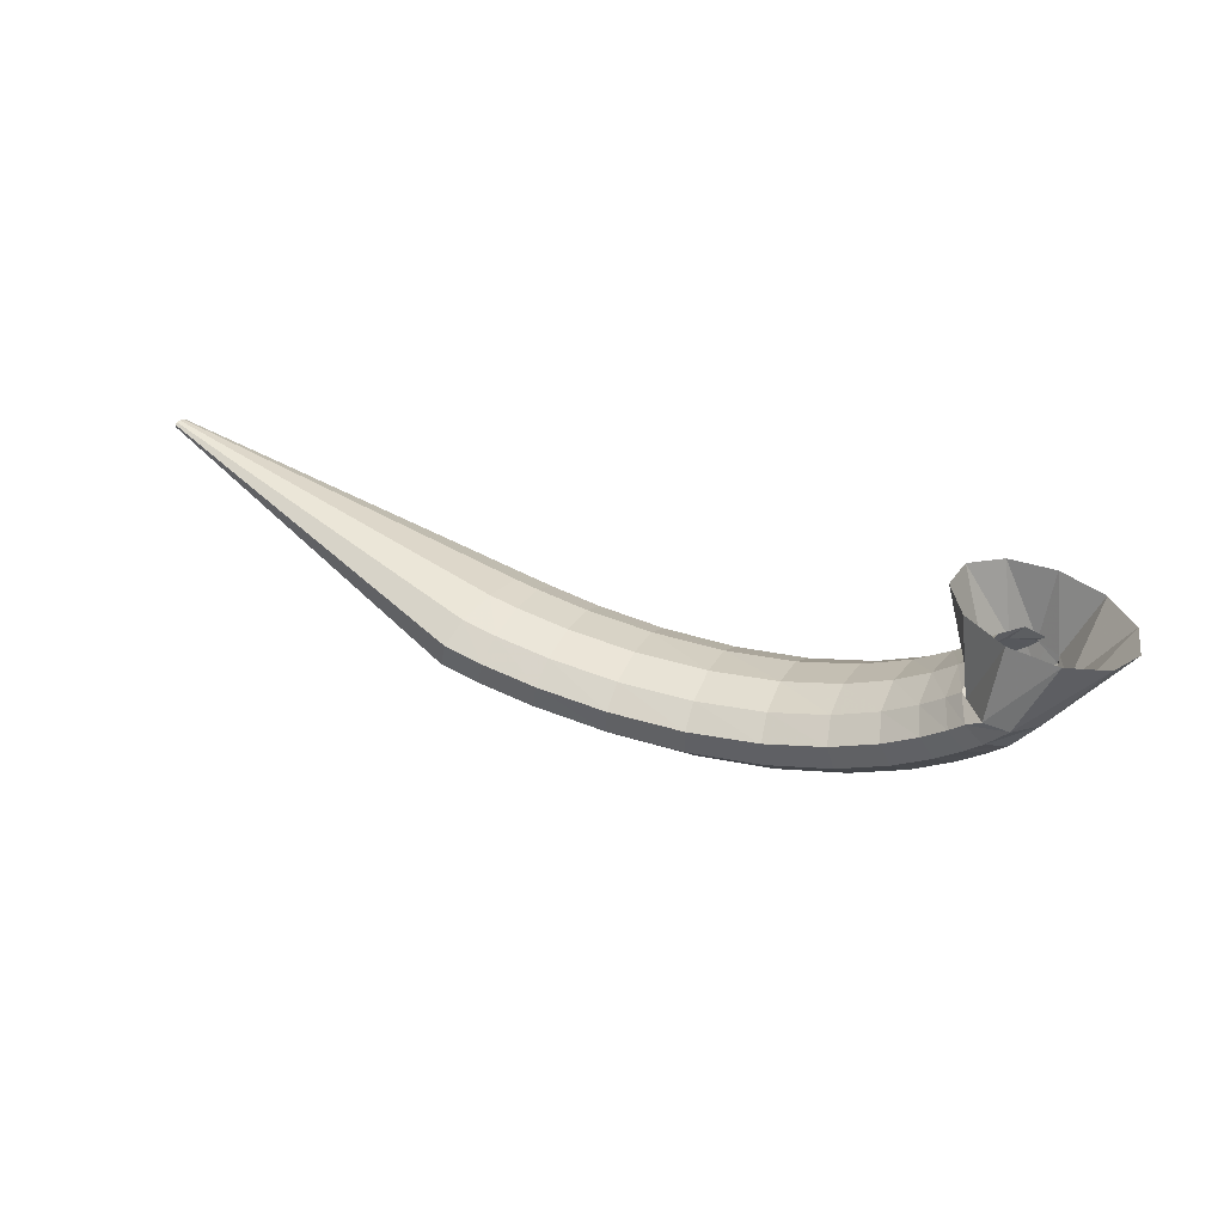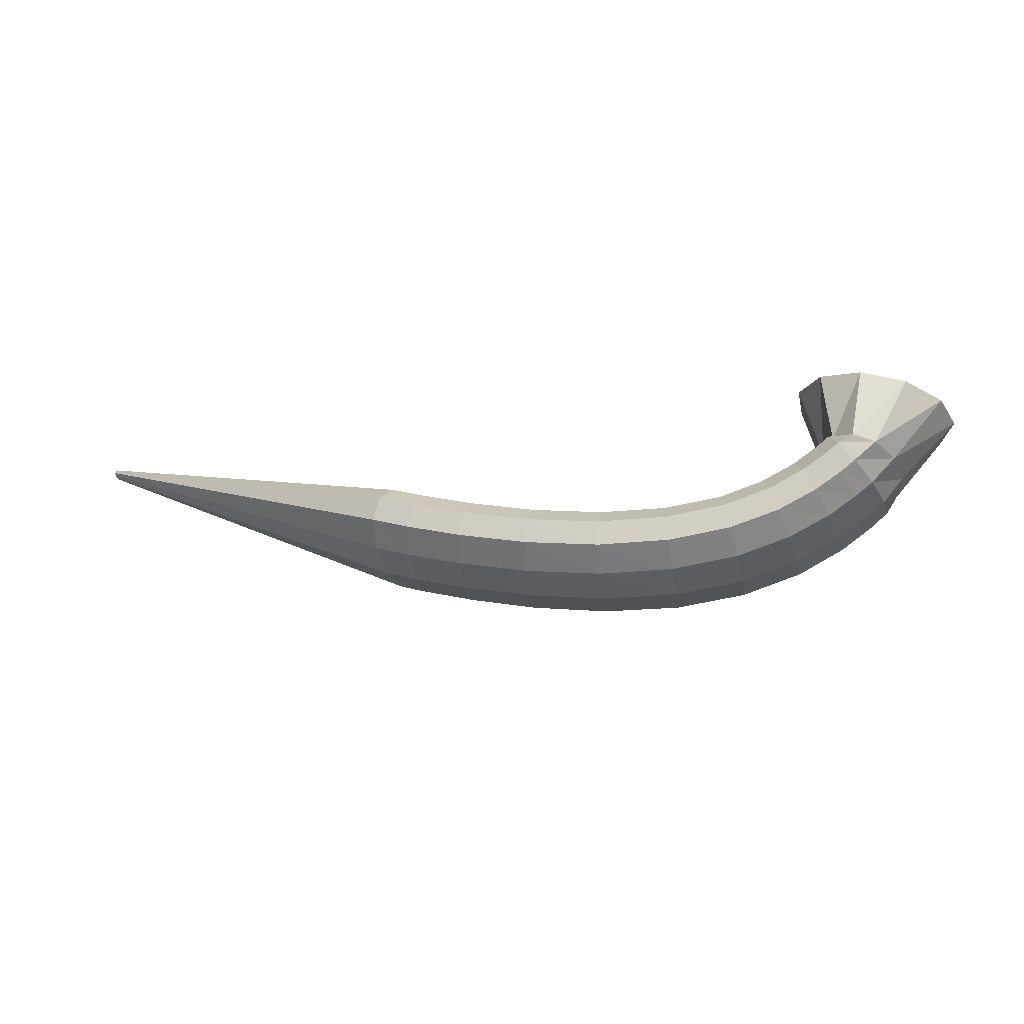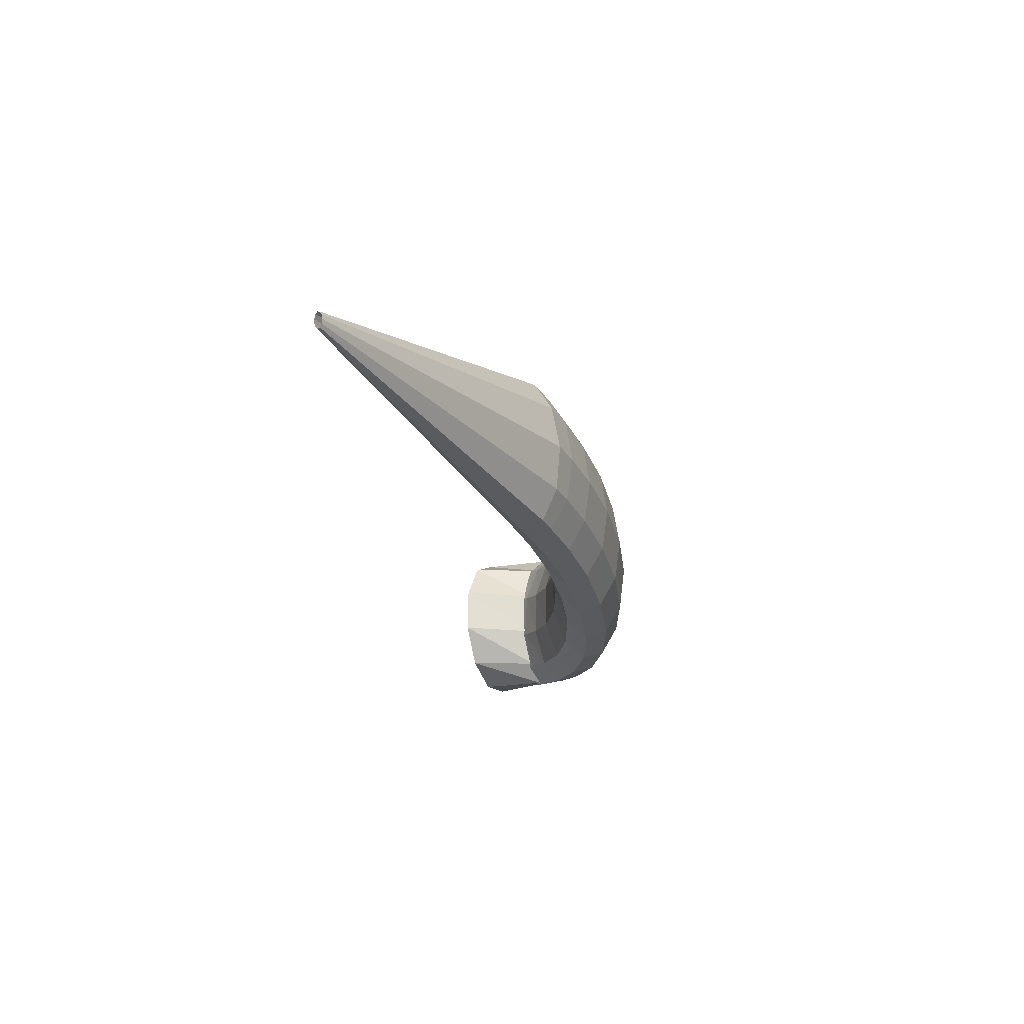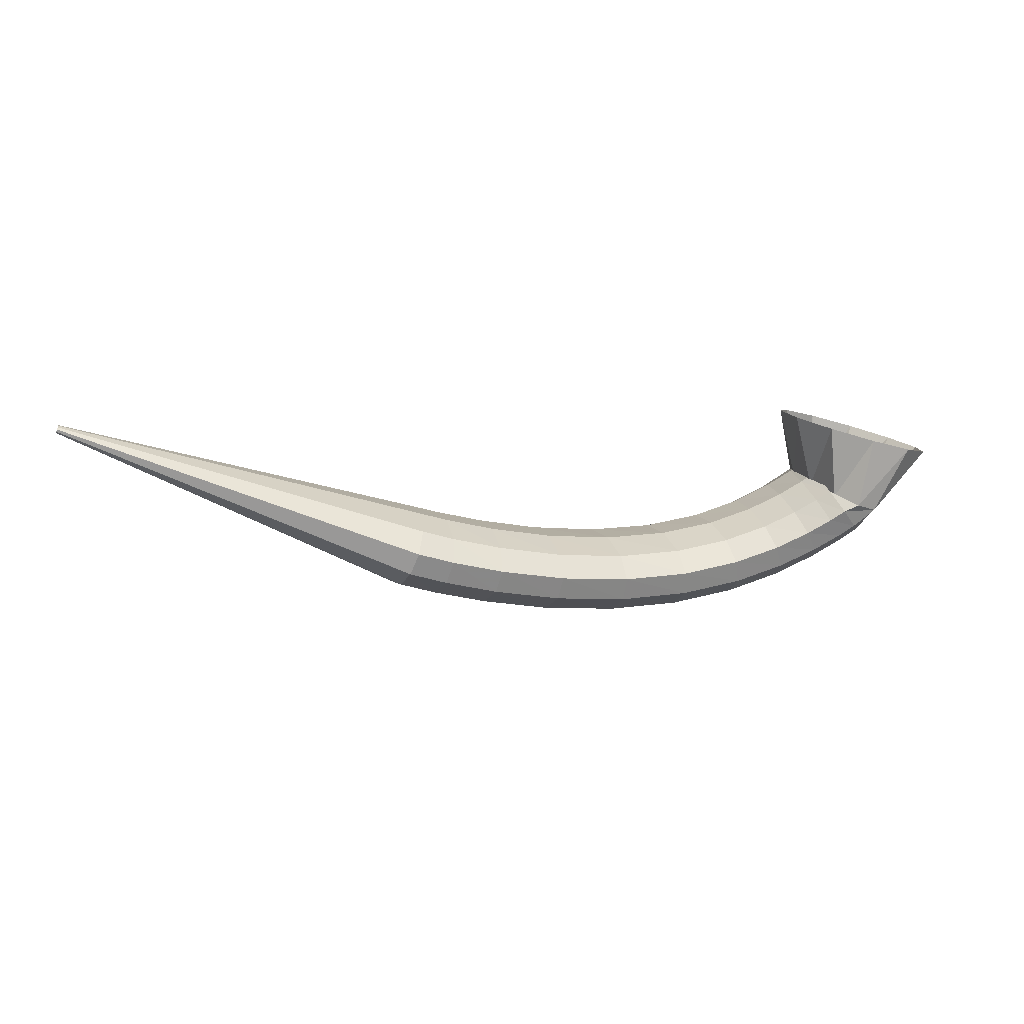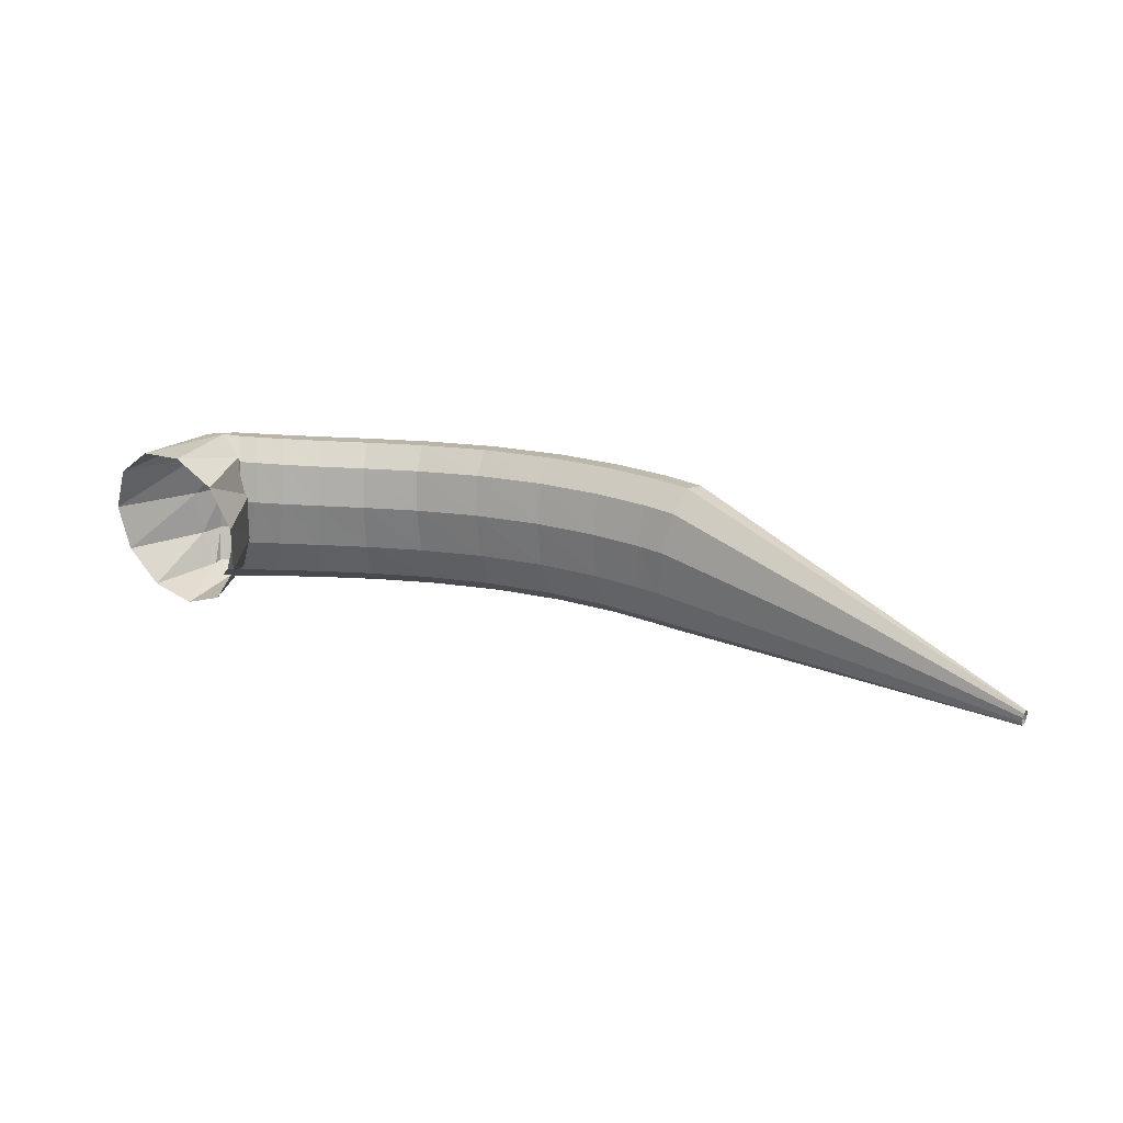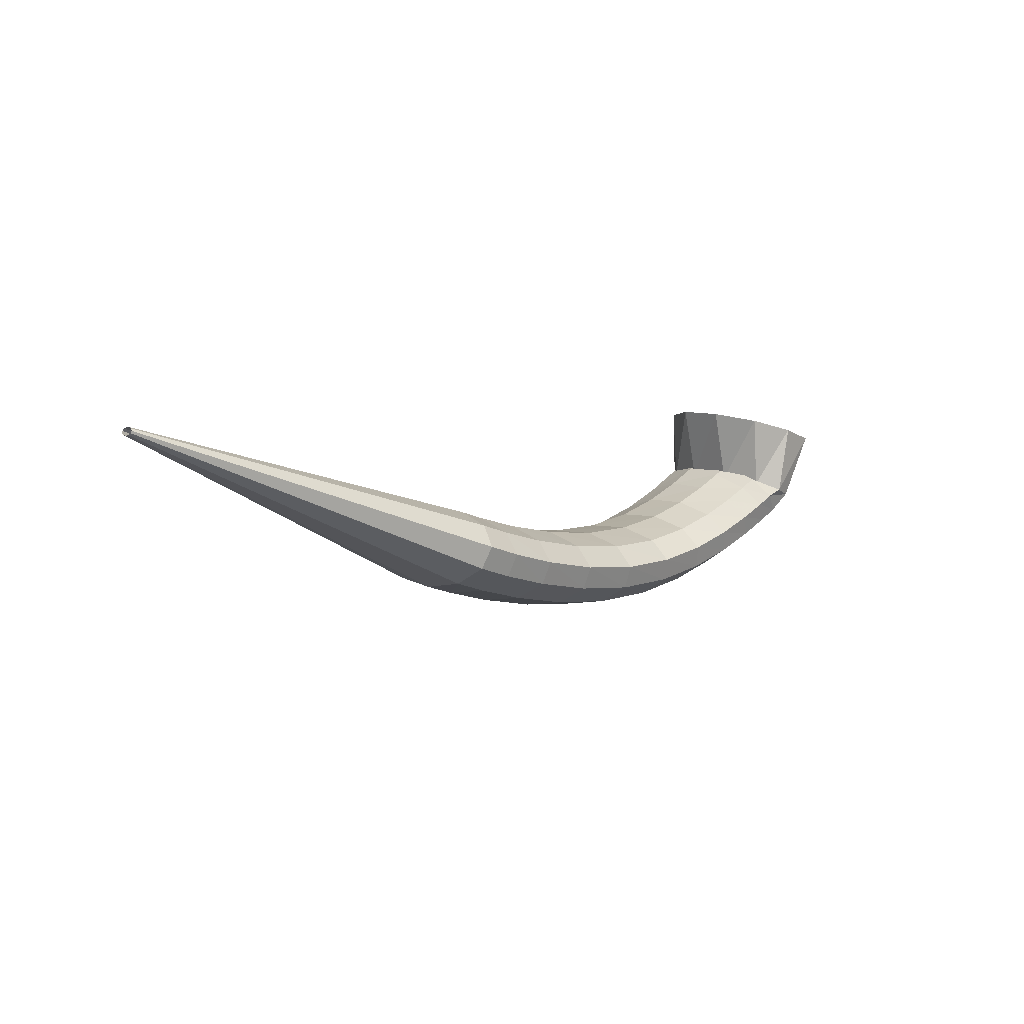
<metadata>
{"format":"obj","ext":"obj","renderer":"f3d","projection":"perspective","resolution":1024,"background":"white","views":[{"elev":23.9,"azim":24.6,"up":"+Y"},{"elev":-27.9,"azim":11.5,"up":"+Y"},{"elev":-23.3,"azim":-82.9,"up":"+Z"},{"elev":12.0,"azim":-14.7,"up":"+Y"},{"elev":28.7,"azim":-160.8,"up":"+Z"},{"elev":6.2,"azim":-45.3,"up":"+Y"}]}
</metadata>
<code>
g tube1
v 108.4 77.54 185.1
v 108.4 77.56 184.8
v 108.5 77.65 184.6
v 108.5 77.78 184.6
v 108.6 77.91 184.7
v 108.6 77.99 184.9
v 108.6 78 185.2
v 108.5 77.94 185.4
v 108.5 77.83 185.5
v 108.4 77.69 185.5
v 108.4 77.59 185.3
v 108.4 77.54 185.1
v 128.8 67.28 186.8
v 129.1 67.54 184.1
v 129.6 68.46 182.3
v 130.1 69.75 181.8
v 130.5 70.99 183
v 130.6 71.81 185.3
v 130.5 71.92 188.1
v 130.1 71.31 190.5
v 129.6 70.16 191.7
v 129.1 68.84 191.3
v 128.8 67.77 189.5
v 128.8 67.28 186.8
v 130.8 66.69 186.8
v 130.7 67.05 184.1
v 130.9 68.07 182.2
v 131.3 69.41 181.8
v 131.7 70.65 182.9
v 132 71.41 185.3
v 132.1 71.43 188.1
v 132 70.71 190.5
v 131.7 69.49 191.7
v 131.4 68.14 191.3
v 131 67.1 189.5
v 130.8 66.69 186.8
v 134 65.86 186.6
v 133.9 66.23 183.9
v 134 67.26 182.1
v 134.3 68.62 181.6
v 134.6 69.88 182.8
v 134.9 70.64 185.1
v 135.1 70.65 187.9
v 135.1 69.93 190.3
v 134.9 68.68 191.5
v 134.6 67.32 191.1
v 134.2 66.27 189.3
v 134 65.86 186.6
v 138.1 65.05 186.3
v 138 65.42 183.6
v 138 66.46 181.8
v 138.2 67.83 181.4
v 138.5 69.11 182.5
v 138.7 69.88 184.8
v 139 69.91 187.6
v 139 69.18 190
v 138.9 67.92 191.2
v 138.7 66.54 190.8
v 138.4 65.47 189
v 138.1 65.05 186.3
v 142.8 64.55 186
v 142.6 64.9 183.3
v 142.5 65.94 181.4
v 142.5 67.32 181
v 142.7 68.62 182.1
v 142.9 69.42 184.5
v 143.1 69.47 187.3
v 143.3 68.75 189.7
v 143.3 67.49 190.9
v 143.2 66.09 190.5
v 143 65 188.7
v 142.8 64.55 186
v 147.3 64.57 185.7
v 147.2 64.89 183
v 147 65.91 181.1
v 146.9 67.29 180.7
v 146.9 68.6 181.8
v 146.9 69.42 184.2
v 147.1 69.49 187
v 147.3 68.79 189.4
v 147.4 67.54 190.6
v 147.5 66.14 190.2
v 147.5 65.03 188.4
v 147.3 64.57 185.7
v 151.5 65.14 185.5
v 151.4 65.47 182.8
v 151.2 66.47 180.9
v 150.9 67.82 180.5
v 150.6 69.1 181.7
v 150.5 69.9 184
v 150.5 69.97 186.8
v 150.7 69.28 189.2
v 151 68.05 190.4
v 151.2 66.68 190
v 151.5 65.59 188.2
v 151.5 65.14 185.5
v 155 66.18 185.6
v 155 66.55 182.9
v 154.8 67.54 181
v 154.3 68.85 180.6
v 153.8 70.05 181.7
v 153.4 70.77 184.1
v 153.2 70.78 186.9
v 153.4 70.07 189.3
v 153.7 68.87 190.5
v 154.3 67.56 190.1
v 154.7 66.56 188.3
v 155 66.18 185.6
v 157.7 67.43 185.8
v 157.8 67.88 183.1
v 157.5 68.88 181.3
v 156.9 70.13 180.9
v 156.2 71.22 182
v 155.6 71.81 184.3
v 155.3 71.71 187.1
v 155.4 70.96 189.5
v 155.8 69.78 190.7
v 156.5 68.56 190.3
v 157.2 67.68 188.5
v 157.7 67.43 185.8
v 159.6 68.58 186.1
v 159.8 69.1 183.4
v 159.4 70.13 181.6
v 158.7 71.32 181.2
v 157.9 72.31 182.3
v 157.1 72.78 184.6
v 156.7 72.58 187.4
v 156.8 71.77 189.8
v 157.3 70.61 190.9
v 158.1 69.47 190.6
v 159 68.72 188.8
v 159.6 68.58 186.1
v 160.7 69.35 186.3
v 160.9 69.93 183.7
v 160.5 70.96 181.8
v 159.8 72.13 181.4
v 158.8 73.05 182.6
v 158 73.45 184.9
v 157.5 73.18 187.6
v 157.6 72.34 190
v 158.2 71.2 191.2
v 159.1 70.11 190.8
v 160 69.42 189
v 160.7 69.35 186.3
v 161.9 70.82 186.4
v 161.6 71.03 183.7
v 160.6 71.43 181.8
v 159.3 71.89 181.4
v 158 72.27 182.6
v 157.3 72.44 184.9
v 157.2 72.35 187.8
v 157.9 72.03 190.1
v 159.1 71.58 191.3
v 160.4 71.15 190.9
v 161.4 70.86 189.1
v 161.9 70.82 186.4
v 165.5 74.38 186.5
v 164.8 74.64 183.8
v 162.7 75.25 181.9
v 160.1 76.02 181.5
v 157.6 76.69 182.7
v 156.1 77.07 185
v 156 77.02 187.8
v 157.5 76.57 190.2
v 159.9 75.85 191.4
v 162.6 75.1 191
v 164.7 74.55 189.2
v 165.5 74.38 186.5
f 1 2 14
f 14 13 1
f 2 3 15
f 15 14 2
f 3 4 16
f 16 15 3
f 4 5 17
f 17 16 4
f 5 6 18
f 18 17 5
f 6 7 19
f 19 18 6
f 7 8 20
f 20 19 7
f 8 9 21
f 21 20 8
f 9 10 22
f 22 21 9
f 10 11 23
f 23 22 10
f 11 12 24
f 24 23 11
f 13 14 26
f 26 25 13
f 14 15 27
f 27 26 14
f 15 16 28
f 28 27 15
f 16 17 29
f 29 28 16
f 17 18 30
f 30 29 17
f 18 19 31
f 31 30 18
f 19 20 32
f 32 31 19
f 20 21 33
f 33 32 20
f 21 22 34
f 34 33 21
f 22 23 35
f 35 34 22
f 23 24 36
f 36 35 23
f 25 26 38
f 38 37 25
f 26 27 39
f 39 38 26
f 27 28 40
f 40 39 27
f 28 29 41
f 41 40 28
f 29 30 42
f 42 41 29
f 30 31 43
f 43 42 30
f 31 32 44
f 44 43 31
f 32 33 45
f 45 44 32
f 33 34 46
f 46 45 33
f 34 35 47
f 47 46 34
f 35 36 48
f 48 47 35
f 37 38 50
f 50 49 37
f 38 39 51
f 51 50 38
f 39 40 52
f 52 51 39
f 40 41 53
f 53 52 40
f 41 42 54
f 54 53 41
f 42 43 55
f 55 54 42
f 43 44 56
f 56 55 43
f 44 45 57
f 57 56 44
f 45 46 58
f 58 57 45
f 46 47 59
f 59 58 46
f 47 48 60
f 60 59 47
f 49 50 62
f 62 61 49
f 50 51 63
f 63 62 50
f 51 52 64
f 64 63 51
f 52 53 65
f 65 64 52
f 53 54 66
f 66 65 53
f 54 55 67
f 67 66 54
f 55 56 68
f 68 67 55
f 56 57 69
f 69 68 56
f 57 58 70
f 70 69 57
f 58 59 71
f 71 70 58
f 59 60 72
f 72 71 59
f 61 62 74
f 74 73 61
f 62 63 75
f 75 74 62
f 63 64 76
f 76 75 63
f 64 65 77
f 77 76 64
f 65 66 78
f 78 77 65
f 66 67 79
f 79 78 66
f 67 68 80
f 80 79 67
f 68 69 81
f 81 80 68
f 69 70 82
f 82 81 69
f 70 71 83
f 83 82 70
f 71 72 84
f 84 83 71
f 73 74 86
f 86 85 73
f 74 75 87
f 87 86 74
f 75 76 88
f 88 87 75
f 76 77 89
f 89 88 76
f 77 78 90
f 90 89 77
f 78 79 91
f 91 90 78
f 79 80 92
f 92 91 79
f 80 81 93
f 93 92 80
f 81 82 94
f 94 93 81
f 82 83 95
f 95 94 82
f 83 84 96
f 96 95 83
f 85 86 98
f 98 97 85
f 86 87 99
f 99 98 86
f 87 88 100
f 100 99 87
f 88 89 101
f 101 100 88
f 89 90 102
f 102 101 89
f 90 91 103
f 103 102 90
f 91 92 104
f 104 103 91
f 92 93 105
f 105 104 92
f 93 94 106
f 106 105 93
f 94 95 107
f 107 106 94
f 95 96 108
f 108 107 95
f 97 98 110
f 110 109 97
f 98 99 111
f 111 110 98
f 99 100 112
f 112 111 99
f 100 101 113
f 113 112 100
f 101 102 114
f 114 113 101
f 102 103 115
f 115 114 102
f 103 104 116
f 116 115 103
f 104 105 117
f 117 116 104
f 105 106 118
f 118 117 105
f 106 107 119
f 119 118 106
f 107 108 120
f 120 119 107
f 109 110 122
f 122 121 109
f 110 111 123
f 123 122 110
f 111 112 124
f 124 123 111
f 112 113 125
f 125 124 112
f 113 114 126
f 126 125 113
f 114 115 127
f 127 126 114
f 115 116 128
f 128 127 115
f 116 117 129
f 129 128 116
f 117 118 130
f 130 129 117
f 118 119 131
f 131 130 118
f 119 120 132
f 132 131 119
f 121 122 134
f 134 133 121
f 122 123 135
f 135 134 122
f 123 124 136
f 136 135 123
f 124 125 137
f 137 136 124
f 125 126 138
f 138 137 125
f 126 127 139
f 139 138 126
f 127 128 140
f 140 139 127
f 128 129 141
f 141 140 128
f 129 130 142
f 142 141 129
f 130 131 143
f 143 142 130
f 131 132 144
f 144 143 131
f 133 134 146
f 146 145 133
f 134 135 147
f 147 146 134
f 135 136 148
f 148 147 135
f 136 137 149
f 149 148 136
f 137 138 150
f 150 149 137
f 138 139 151
f 151 150 138
f 139 140 152
f 152 151 139
f 140 141 153
f 153 152 140
f 141 142 154
f 154 153 141
f 142 143 155
f 155 154 142
f 143 144 156
f 156 155 143
f 145 146 158
f 158 157 145
f 146 147 159
f 159 158 146
f 147 148 160
f 160 159 147
f 148 149 161
f 161 160 148
f 149 150 162
f 162 161 149
f 150 151 163
f 163 162 150
f 151 152 164
f 164 163 151
f 152 153 165
f 165 164 152
f 153 154 166
f 166 165 153
f 154 155 167
f 167 166 154
f 155 156 168
f 168 167 155
g

</code>
